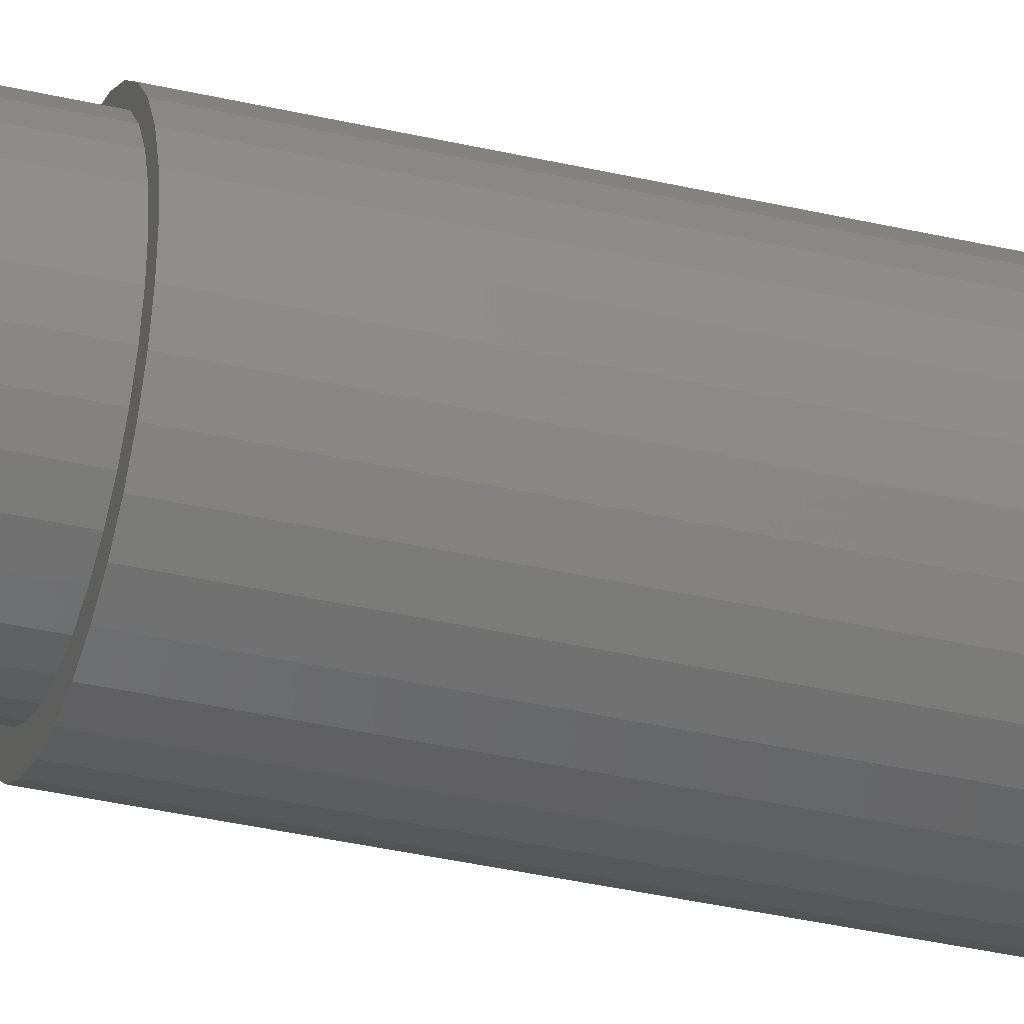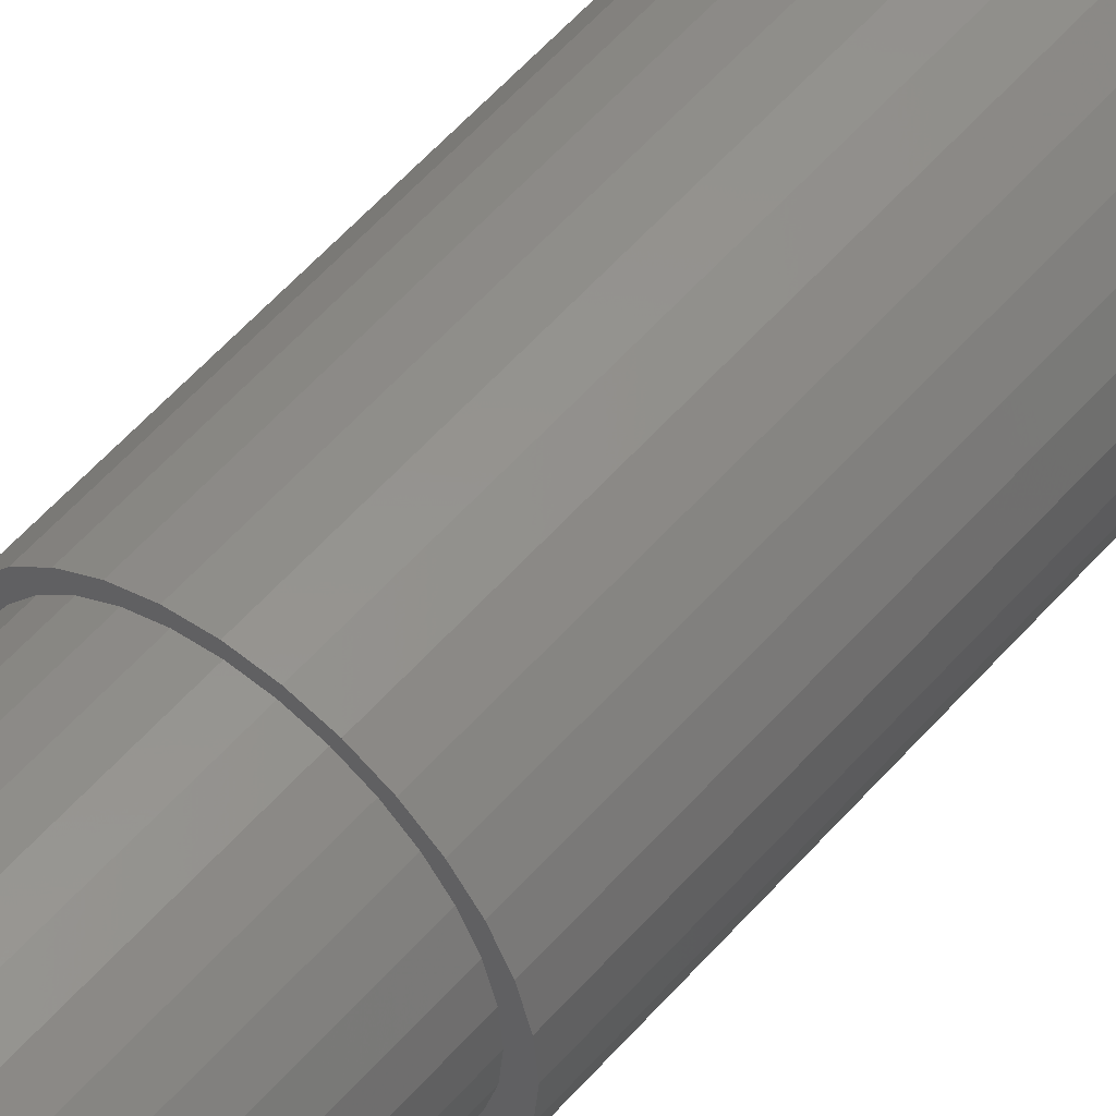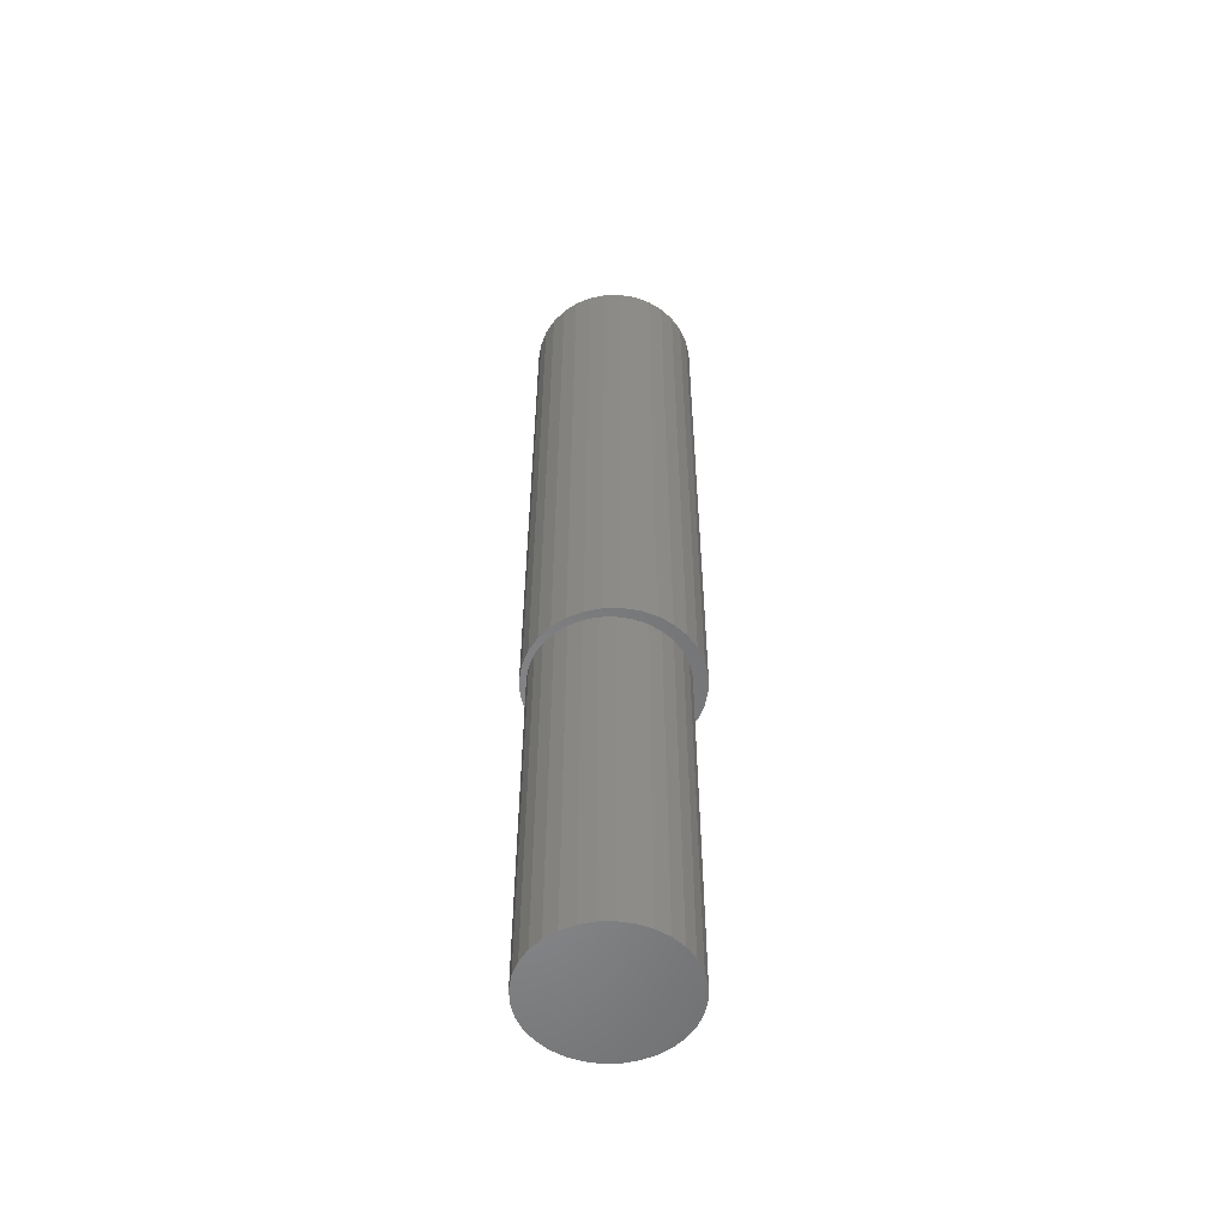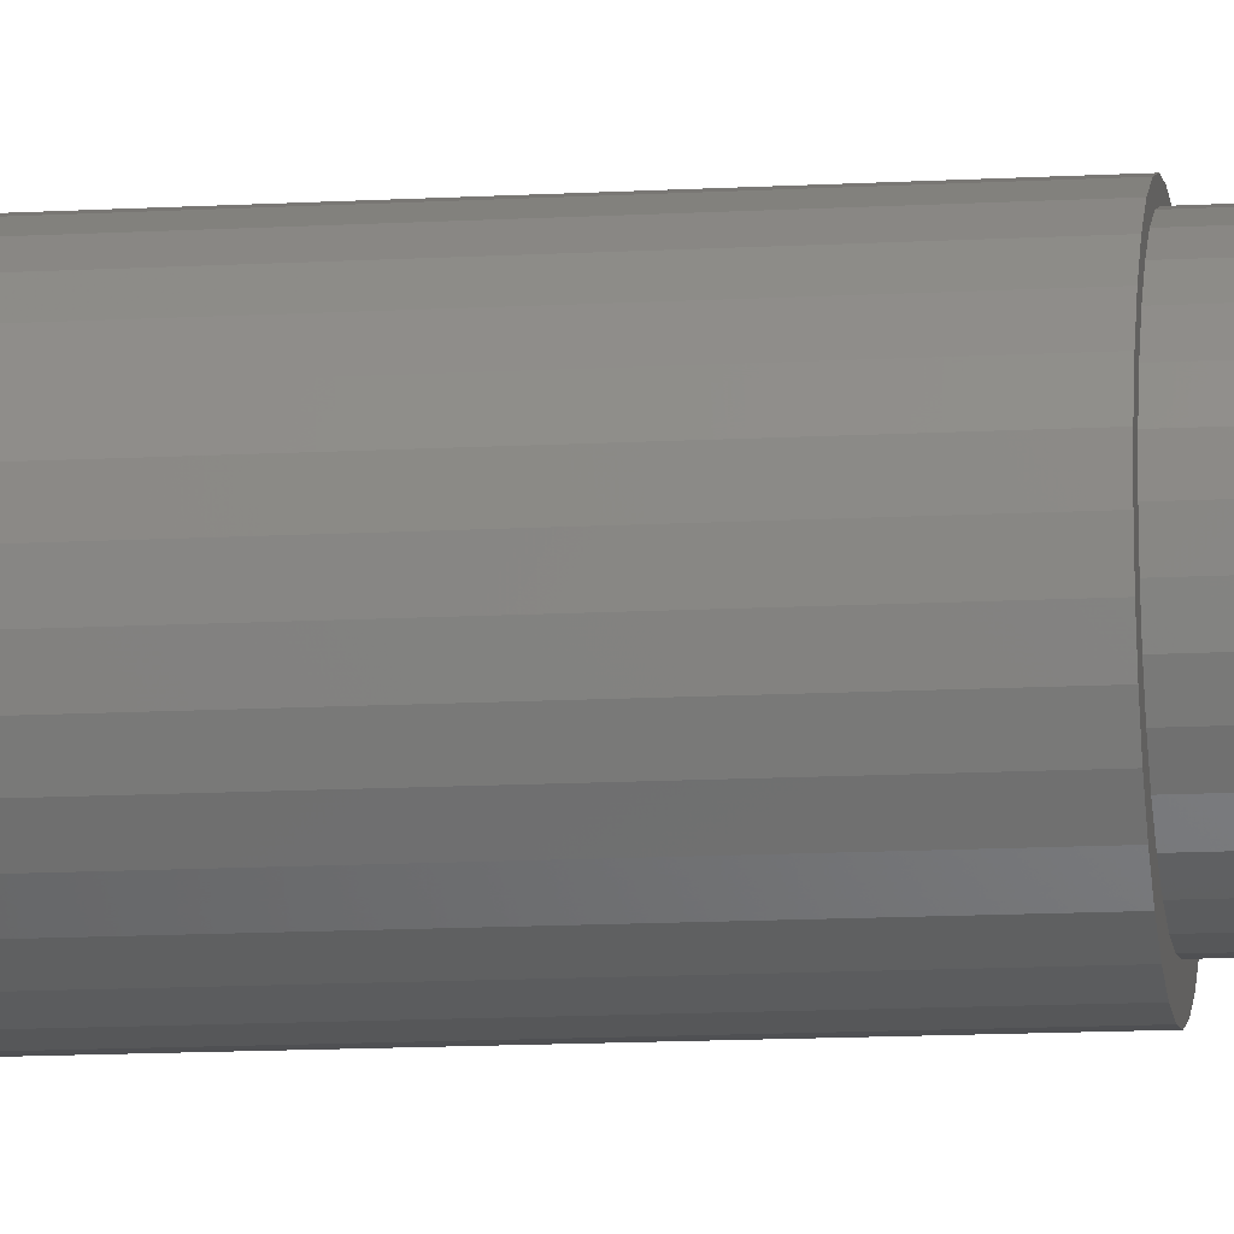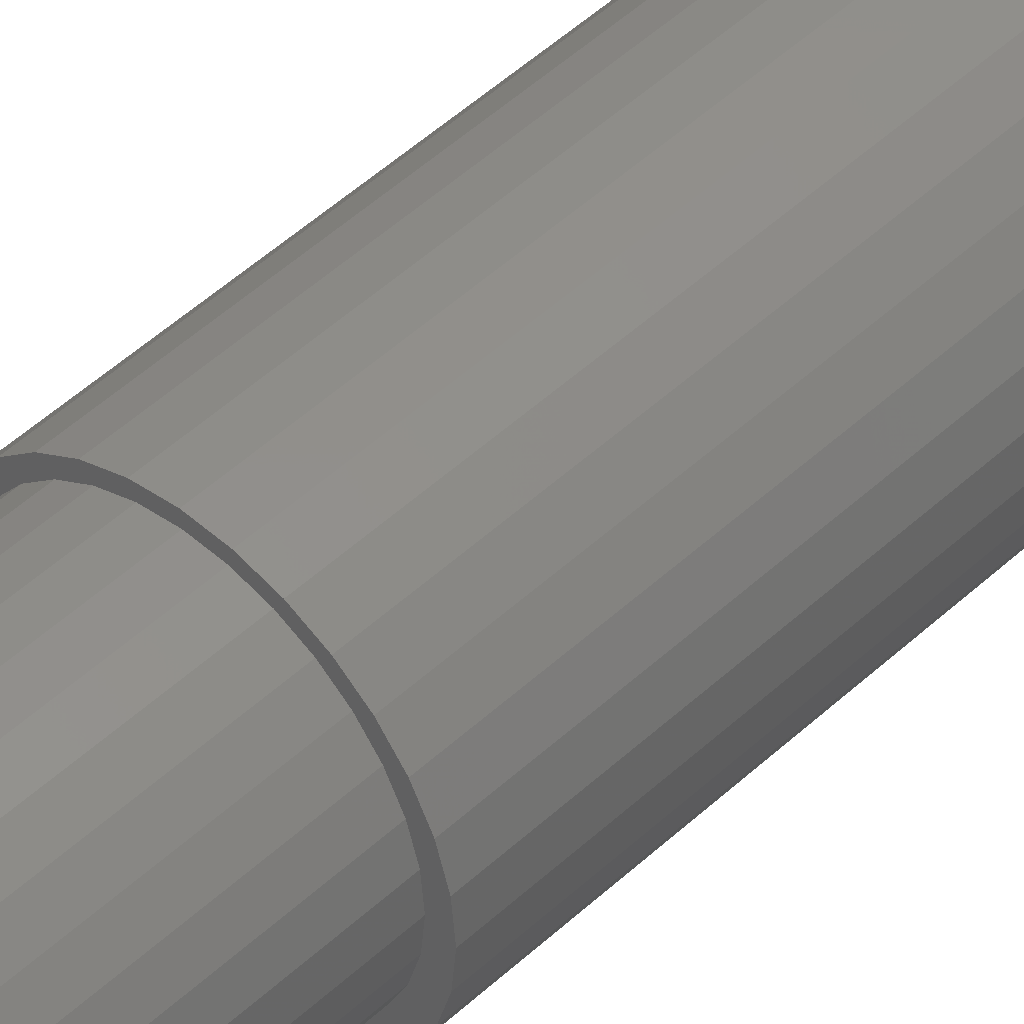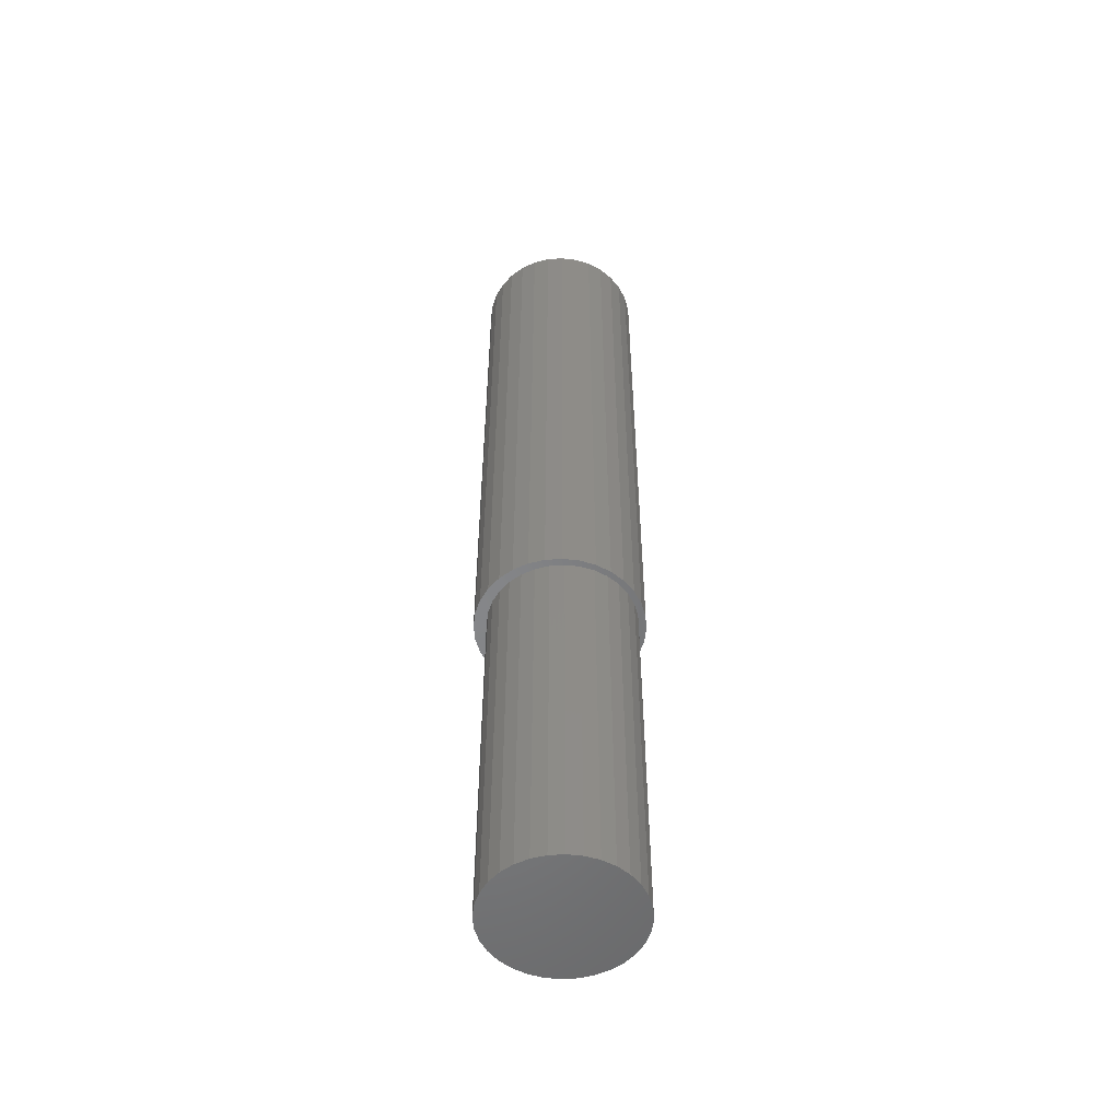
<metadata>
{"format":"stl","ext":"stl","renderer":"f3d","projection":"perspective","resolution":1024,"background":"white","views":[{"elev":-36.0,"azim":-107.1,"up":"+Y"},{"elev":52.7,"azim":-140.9,"up":"+Y"},{"elev":-54.8,"azim":-94.2,"up":"+Z"},{"elev":-11.8,"azim":98.0,"up":"+Y"},{"elev":45.8,"azim":-137.3,"up":"+Y"},{"elev":-53.0,"azim":144.8,"up":"+Z"}]}
</metadata>
<code>
# stl→obj: 192 verts, 380 faces
v -0.09375 1.16e-17 -0.5
v -0.09375 1.16e-17 -0.01562
v -0.09193 0.01848 -0.5
v -0.09193 0.01848 -0.01562
v -0.08654 0.03625 -0.5
v -0.08654 0.03625 -0.01562
v -0.07778 0.05263 -0.5
v -0.07778 0.05263 -0.01562
v -0.066 0.06699 -0.5
v -0.066 0.06699 -0.01562
v -0.05165 0.07877 -0.5
v -0.05165 0.07877 -0.01562
v -0.03527 0.08753 -0.5
v -0.03527 0.08753 -0.01562
v -0.0175 0.09292 -0.5
v -0.0175 0.09292 -0.01562
v 0.0009868 0.09474 -0.5
v 0.0009868 0.09474 -0.01562
v 0.01947 0.09292 -0.5
v 0.01947 0.09292 -0.01562
v 0.03724 0.08753 -0.5
v 0.03724 0.08753 -0.01562
v 0.05362 0.07877 -0.5
v 0.05362 0.07877 -0.01562
v 0.06798 0.06699 -0.5
v 0.06798 0.06699 -0.01562
v 0.07976 0.05263 -0.5
v 0.07976 0.05263 -0.01562
v 0.08851 0.03625 -0.5
v 0.08851 0.03625 -0.01562
v 0.0939 0.01848 -0.5
v 0.0939 0.01848 -0.01562
v 0.09572 0 -0.5
v 0.09572 0 -0.01562
v 0.0939 -0.01848 -0.5
v 0.0939 -0.01848 -0.01562
v 0.08851 -0.03625 -0.5
v 0.08851 -0.03625 -0.01562
v 0.07976 -0.05263 -0.5
v 0.07976 -0.05263 -0.01562
v 0.06798 -0.06699 -0.5
v 0.06798 -0.06699 -0.01562
v 0.05362 -0.07877 -0.5
v 0.05362 -0.07877 -0.01562
v 0.03724 -0.08753 -0.5
v 0.03724 -0.08753 -0.01562
v 0.01947 -0.09292 -0.5
v 0.01947 -0.09292 -0.01562
v 0.0009868 -0.09474 -0.5
v 0.0009868 -0.09474 -0.01562
v -0.0175 -0.09292 -0.5
v -0.0175 -0.09292 -0.01562
v -0.03527 -0.08753 -0.5
v -0.03527 -0.08753 -0.01562
v -0.05165 -0.07877 -0.5
v -0.05165 -0.07877 -0.01562
v -0.066 -0.06699 -0.5
v -0.066 -0.06699 -0.01562
v -0.07778 -0.05263 -0.5
v -0.07778 -0.05263 -0.01562
v -0.08654 -0.03625 -0.5
v -0.08654 -0.03625 -0.01562
v -0.09193 -0.01848 -0.5
v -0.09193 -0.01848 -0.01562
v -0.0148 0.07774 0.25
v 0.01809 0.07774 0.25
v 0.001645 0.07936 0.25
v -0.03061 0.07294 0.25
v 0.0339 0.07294 0.25
v -0.04519 0.06515 0.25
v 0.04848 0.06515 0.25
v -0.05796 0.05467 0.25
v 0.06125 0.05467 0.25
v 0.06125 -0.06454 0.25
v -0.04519 -0.07502 0.25
v 0.04848 -0.07502 0.25
v -0.03061 -0.08281 0.25
v 0.0339 -0.08281 0.25
v -0.0148 -0.08761 0.25
v 0.01809 -0.08761 0.25
v 0.001645 -0.08923 0.25
v 0.07173 0.0419 0.25
v -0.06844 0.0419 0.25
v 0.07952 0.02732 0.25
v -0.07623 0.02732 0.25
v 0.08432 0.01151 0.25
v -0.08103 0.01151 0.25
v 0.08594 -0.004934 0.25
v -0.08265 -0.004934 0.25
v 0.08432 -0.02138 0.25
v -0.08103 -0.02138 0.25
v 0.07952 -0.03719 0.25
v -0.07623 -0.03719 0.25
v 0.07173 -0.05176 0.25
v -0.06844 -0.05176 0.25
v -0.05796 -0.06454 0.25
v -0.01937 0.1007 -0.01562
v 0.001645 0.1028 -0.01562
v -0.05821 0.08464 -0.01562
v -0.07453 0.07124 -0.01562
v -0.08793 0.05492 -0.01562
v -0.09789 0.03629 -0.01562
v -0.104 0.01608 -0.01562
v -0.104 -0.02595 -0.01562
v -0.09789 -0.04616 -0.01562
v -0.08793 -0.06479 -0.01562
v -0.07453 -0.08111 -0.01562
v -0.05821 -0.09451 -0.01562
v 0.02266 0.1007 -0.01562
v 0.04287 0.0946 -0.01562
v 0.0615 0.08464 -0.01562
v 0.07782 0.07124 -0.01562
v 0.09122 0.05492 -0.01562
v 0.1012 0.03629 -0.01562
v 0.1073 0.01608 -0.01562
v 0.1073 -0.02595 -0.01562
v 0.1012 -0.04616 -0.01562
v 0.09122 -0.06479 -0.01562
v 0.07782 -0.08111 -0.01562
v 0.0615 -0.09451 -0.01562
v -0.1061 -0.004934 -0.01562
v 0.1094 -0.004934 -0.01562
v -0.03958 0.0946 -0.01562
v 0.04287 -0.1045 -0.01562
v 0.02266 -0.1106 -0.01562
v 0.001645 -0.1127 -0.01562
v -0.01937 -0.1106 -0.01562
v -0.03958 -0.1045 -0.01562
v 0.01809 -0.08761 0.75
v 0.0339 -0.08281 0.75
v 0.04848 -0.07502 0.75
v 0.06125 -0.06454 0.75
v 0.07173 -0.05176 0.75
v 0.07952 -0.03719 0.75
v 0.08432 -0.02138 0.75
v 0.08594 -0.004934 0.75
v 0.001645 -0.08923 0.75
v -0.0148 -0.08761 0.75
v -0.03061 -0.08281 0.75
v -0.04519 -0.07502 0.75
v -0.05796 -0.06454 0.75
v -0.06844 -0.05176 0.75
v -0.07623 -0.03719 0.75
v -0.08103 -0.02138 0.75
v -0.08265 -0.004934 0.75
v -0.0148 0.07774 0.75
v -0.03061 0.07294 0.75
v -0.04519 0.06515 0.75
v -0.05796 0.05467 0.75
v -0.06844 0.0419 0.75
v -0.07623 0.02732 0.75
v -0.08103 0.01151 0.75
v 0.001645 0.07936 0.75
v 0.01809 0.07774 0.75
v 0.0339 0.07294 0.75
v 0.04848 0.06515 0.75
v 0.06125 0.05467 0.75
v 0.07173 0.0419 0.75
v 0.07952 0.02732 0.75
v 0.08432 0.01151 0.75
v -0.07453 0.07124 0.75
v -0.08793 0.05492 0.75
v -0.09789 0.03629 0.75
v -0.08793 -0.06479 0.75
v -0.07453 -0.08111 0.75
v 0.0615 0.08464 0.75
v 0.07782 0.07124 0.75
v 0.09122 -0.06479 0.75
v 0.1012 -0.04616 0.75
v 0.07782 -0.08111 0.75
v 0.0615 -0.09451 0.75
v -0.05821 0.08464 0.75
v -0.03958 0.0946 0.75
v -0.05821 -0.09451 0.75
v -0.03958 -0.1045 0.75
v 0.04287 0.0946 0.75
v 0.02266 0.1007 0.75
v 0.001645 0.1028 0.75
v -0.01937 0.1007 0.75
v -0.01937 -0.1106 0.75
v 0.001645 -0.1127 0.75
v 0.02266 -0.1106 0.75
v 0.04287 -0.1045 0.75
v -0.09789 -0.04616 0.75
v -0.104 -0.02595 0.75
v -0.1061 -0.004934 0.75
v -0.104 0.01608 0.75
v 0.09122 0.05492 0.75
v 0.1012 0.03629 0.75
v 0.1073 0.01608 0.75
v 0.1094 -0.004934 0.75
v 0.1073 -0.02595 0.75
f 1 2 3
f 3 2 4
f 3 4 5
f 5 4 6
f 5 6 7
f 7 6 8
f 7 8 9
f 9 8 10
f 9 10 11
f 11 10 12
f 11 12 13
f 13 12 14
f 13 14 15
f 15 14 16
f 15 16 17
f 17 16 18
f 17 18 19
f 19 18 20
f 19 20 21
f 21 20 22
f 21 22 23
f 23 22 24
f 23 24 25
f 25 24 26
f 25 26 27
f 27 26 28
f 27 28 29
f 29 28 30
f 29 30 31
f 31 30 32
f 31 32 33
f 33 32 34
f 33 34 35
f 35 34 36
f 35 36 37
f 37 36 38
f 37 38 39
f 39 38 40
f 39 40 41
f 41 40 42
f 41 42 43
f 43 42 44
f 43 44 45
f 45 44 46
f 45 46 47
f 47 46 48
f 47 48 49
f 49 48 50
f 49 50 51
f 51 50 52
f 51 52 53
f 53 52 54
f 53 54 55
f 55 54 56
f 55 56 57
f 57 56 58
f 57 58 59
f 59 58 60
f 59 60 61
f 61 60 62
f 61 62 63
f 63 62 64
f 63 64 1
f 1 64 2
f 65 66 67
f 66 65 68
f 66 68 69
f 69 68 70
f 69 70 71
f 71 70 72
f 71 72 73
f 74 75 76
f 76 75 77
f 76 77 78
f 78 77 79
f 78 79 80
f 80 79 81
f 73 72 82
f 82 72 83
f 82 83 84
f 84 83 85
f 84 85 86
f 86 85 87
f 86 87 88
f 88 87 89
f 88 89 90
f 90 89 91
f 90 91 92
f 92 91 93
f 92 93 94
f 94 93 95
f 94 95 74
f 74 95 96
f 74 96 75
f 97 98 18
f 99 14 12
f 12 100 99
f 10 100 12
f 101 100 10
f 8 101 10
f 102 101 8
f 6 102 8
f 102 6 4
f 4 103 102
f 103 4 2
f 104 64 62
f 62 105 104
f 60 105 62
f 106 105 60
f 58 106 60
f 107 106 58
f 58 56 107
f 107 56 54
f 54 108 107
f 108 54 52
f 18 98 109
f 110 18 109
f 20 18 110
f 22 20 110
f 111 22 110
f 24 22 111
f 112 24 111
f 112 26 24
f 26 112 113
f 113 28 26
f 30 28 113
f 114 30 113
f 32 30 114
f 115 32 114
f 32 115 34
f 38 36 116
f 117 38 116
f 117 40 38
f 40 117 118
f 118 42 40
f 42 118 119
f 44 42 119
f 46 44 119
f 120 46 119
f 48 46 120
f 121 103 2
f 121 2 64
f 121 64 104
f 122 116 36
f 122 36 34
f 122 34 115
f 123 97 18
f 123 18 16
f 123 16 14
f 123 14 99
f 50 48 120
f 50 120 124
f 50 124 125
f 50 125 126
f 50 126 127
f 50 127 128
f 50 128 108
f 50 108 52
f 81 129 80
f 80 129 130
f 80 130 78
f 78 130 131
f 78 131 76
f 76 131 132
f 76 132 74
f 74 132 133
f 74 133 94
f 94 133 134
f 94 134 92
f 92 134 135
f 92 135 90
f 90 135 136
f 90 136 88
f 129 81 137
f 137 81 79
f 137 79 138
f 138 79 77
f 138 77 139
f 139 77 75
f 139 75 140
f 140 75 96
f 140 96 141
f 141 96 95
f 141 95 142
f 142 95 93
f 142 93 143
f 143 93 91
f 143 91 144
f 144 91 89
f 144 89 145
f 67 146 65
f 65 146 147
f 65 147 68
f 68 147 148
f 68 148 70
f 70 148 149
f 70 149 72
f 72 149 150
f 72 150 83
f 83 150 151
f 83 151 85
f 85 151 152
f 85 152 87
f 87 152 145
f 87 145 89
f 146 67 153
f 153 67 66
f 153 66 154
f 154 66 69
f 154 69 155
f 155 69 71
f 155 71 156
f 156 71 73
f 156 73 157
f 157 73 82
f 157 82 158
f 158 82 84
f 158 84 159
f 159 84 86
f 159 86 160
f 160 86 88
f 160 88 136
f 17 19 15
f 13 15 19
f 21 13 19
f 11 13 21
f 23 11 21
f 45 53 43
f 51 53 45
f 47 51 45
f 49 51 47
f 53 55 43
f 43 55 57
f 43 57 41
f 41 57 59
f 41 59 39
f 39 59 61
f 39 61 37
f 37 61 63
f 37 63 35
f 35 63 1
f 35 1 33
f 33 1 3
f 33 3 31
f 31 3 5
f 31 5 29
f 29 5 7
f 29 7 27
f 27 7 9
f 27 9 25
f 25 9 11
f 25 11 23
f 148 147 161
f 161 162 148
f 148 162 149
f 150 149 162
f 162 163 150
f 142 164 141
f 140 141 164
f 164 165 140
f 140 165 139
f 166 154 155
f 166 155 167
f 167 155 156
f 167 156 157
f 168 169 133
f 168 133 132
f 168 132 131
f 168 131 170
f 131 130 170
f 171 170 130
f 171 130 129
f 172 161 147
f 172 147 146
f 172 146 153
f 172 153 173
f 174 175 137
f 174 137 138
f 174 138 139
f 174 139 165
f 153 154 166
f 153 166 176
f 153 176 177
f 153 177 178
f 153 178 179
f 153 179 173
f 137 175 180
f 137 180 181
f 137 181 182
f 137 182 183
f 137 183 171
f 137 171 129
f 164 142 184
f 184 142 143
f 184 143 185
f 185 143 144
f 185 144 186
f 186 144 145
f 186 145 187
f 187 145 152
f 187 152 163
f 163 152 151
f 163 151 150
f 167 157 188
f 188 157 158
f 188 158 189
f 189 158 159
f 189 159 190
f 190 159 160
f 190 160 191
f 191 160 136
f 191 136 192
f 192 136 135
f 192 135 169
f 169 135 134
f 169 134 133
f 122 191 116
f 116 191 192
f 116 192 117
f 117 192 169
f 117 169 118
f 118 169 168
f 118 168 119
f 119 168 170
f 119 170 120
f 120 170 171
f 120 171 124
f 124 171 183
f 124 183 125
f 125 183 182
f 125 182 126
f 126 182 181
f 126 181 127
f 127 181 180
f 127 180 128
f 128 180 175
f 128 175 108
f 108 175 174
f 108 174 107
f 107 174 165
f 107 165 106
f 106 165 164
f 106 164 105
f 105 164 184
f 105 184 104
f 104 184 185
f 104 185 121
f 121 185 186
f 121 186 103
f 103 186 187
f 103 187 102
f 102 187 163
f 102 163 101
f 101 163 162
f 101 162 100
f 100 162 161
f 100 161 99
f 99 161 172
f 99 172 123
f 123 172 173
f 123 173 97
f 97 173 179
f 97 179 98
f 98 179 178
f 98 178 109
f 109 178 177
f 109 177 110
f 110 177 176
f 110 176 111
f 111 176 166
f 111 166 112
f 112 166 167
f 112 167 113
f 113 167 188
f 113 188 114
f 114 188 189
f 114 189 115
f 115 189 190
f 115 190 122
f 122 190 191

</code>
